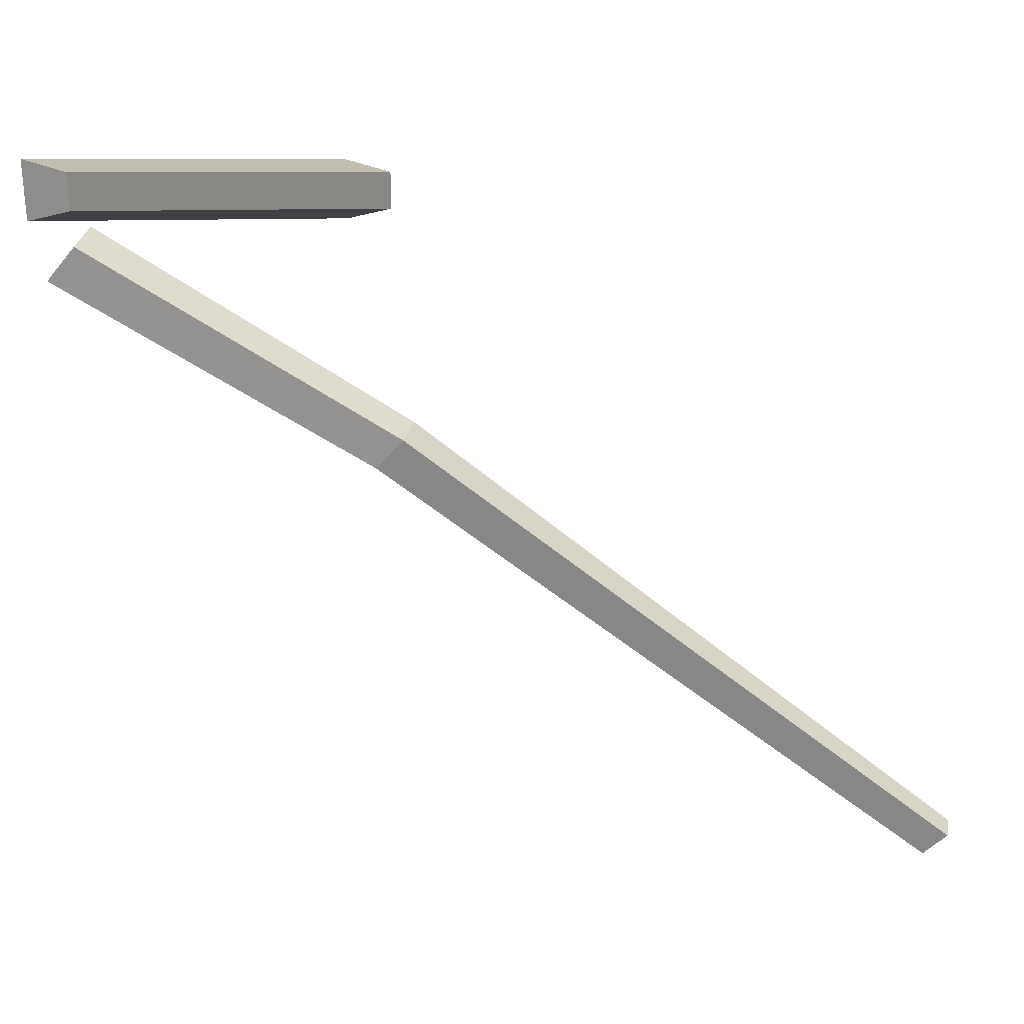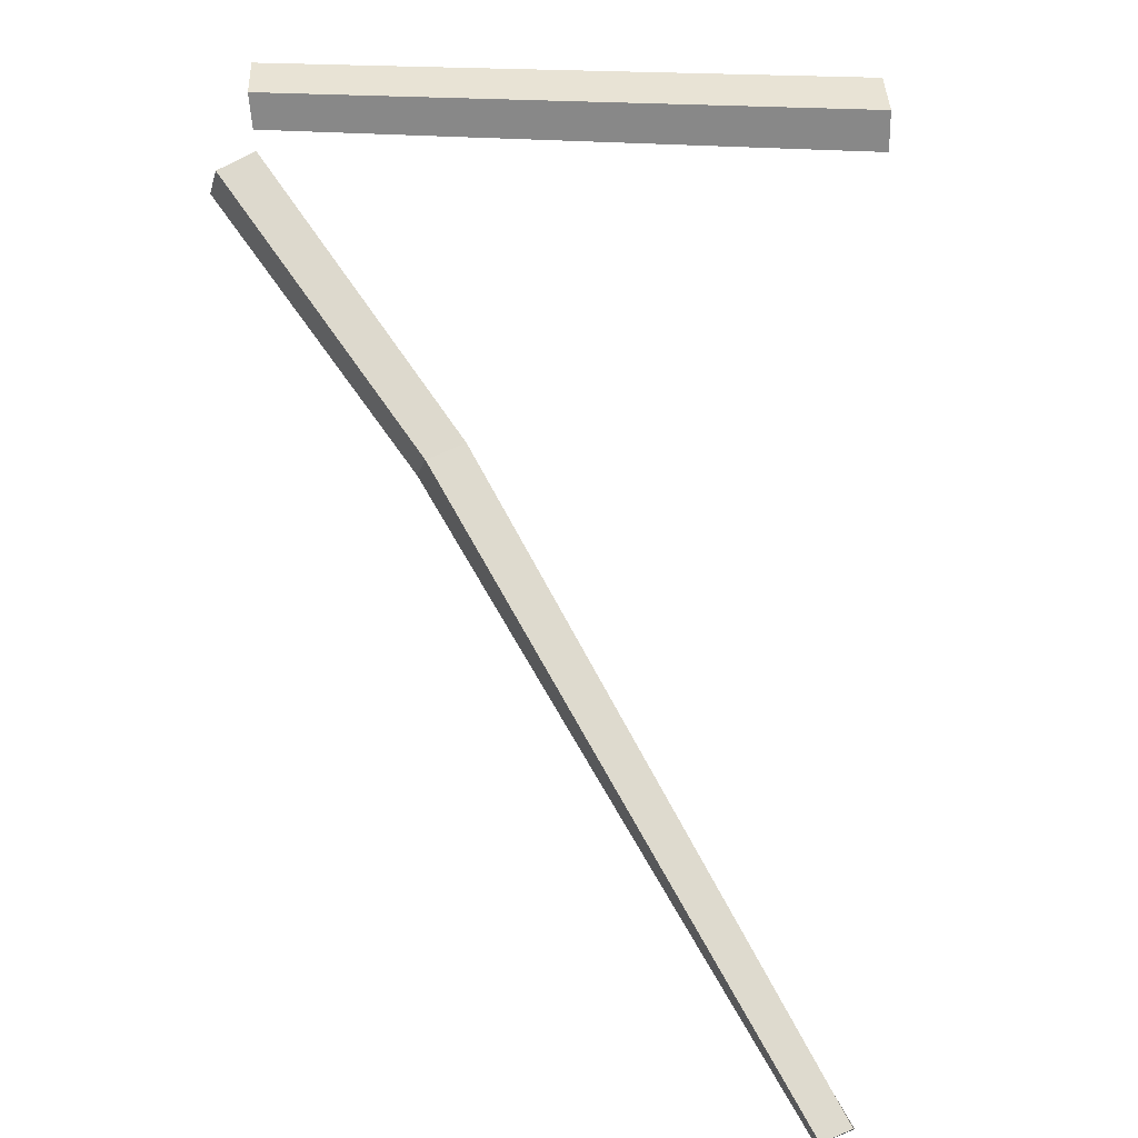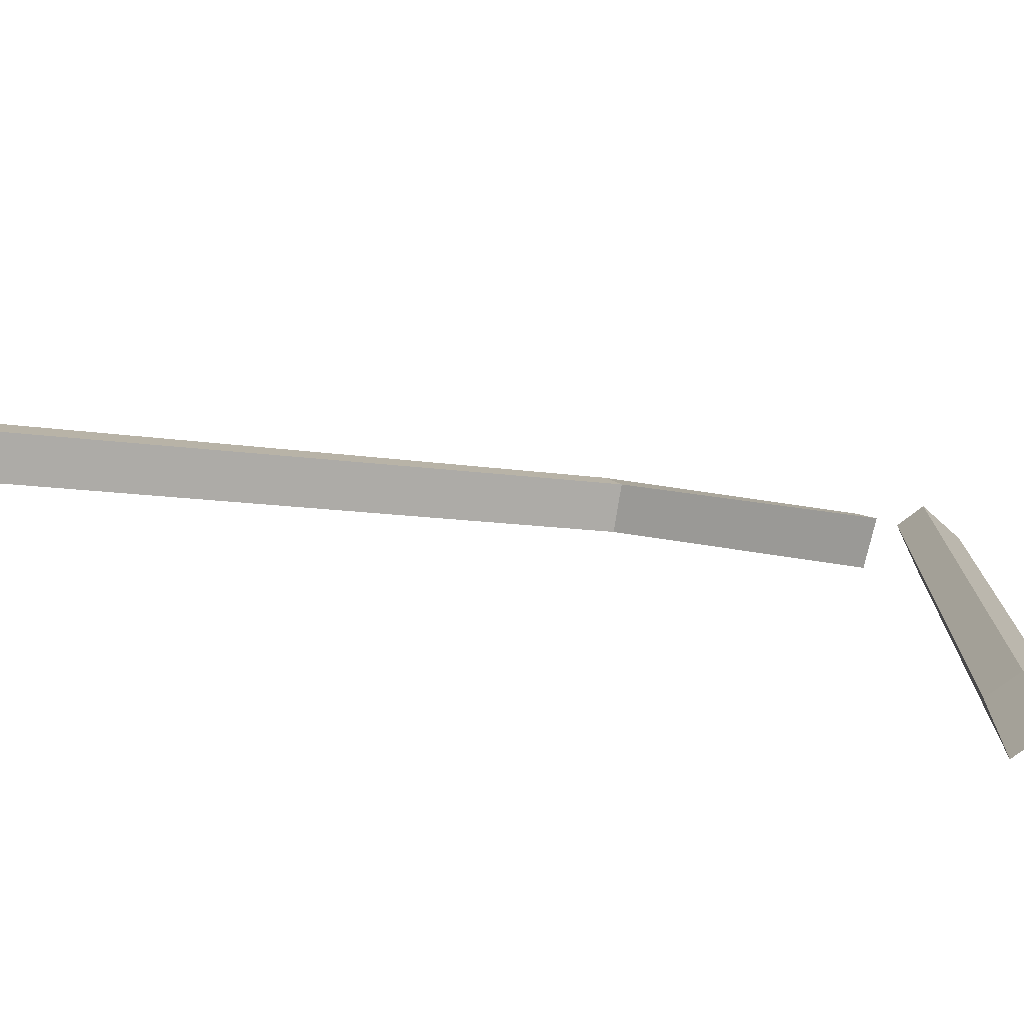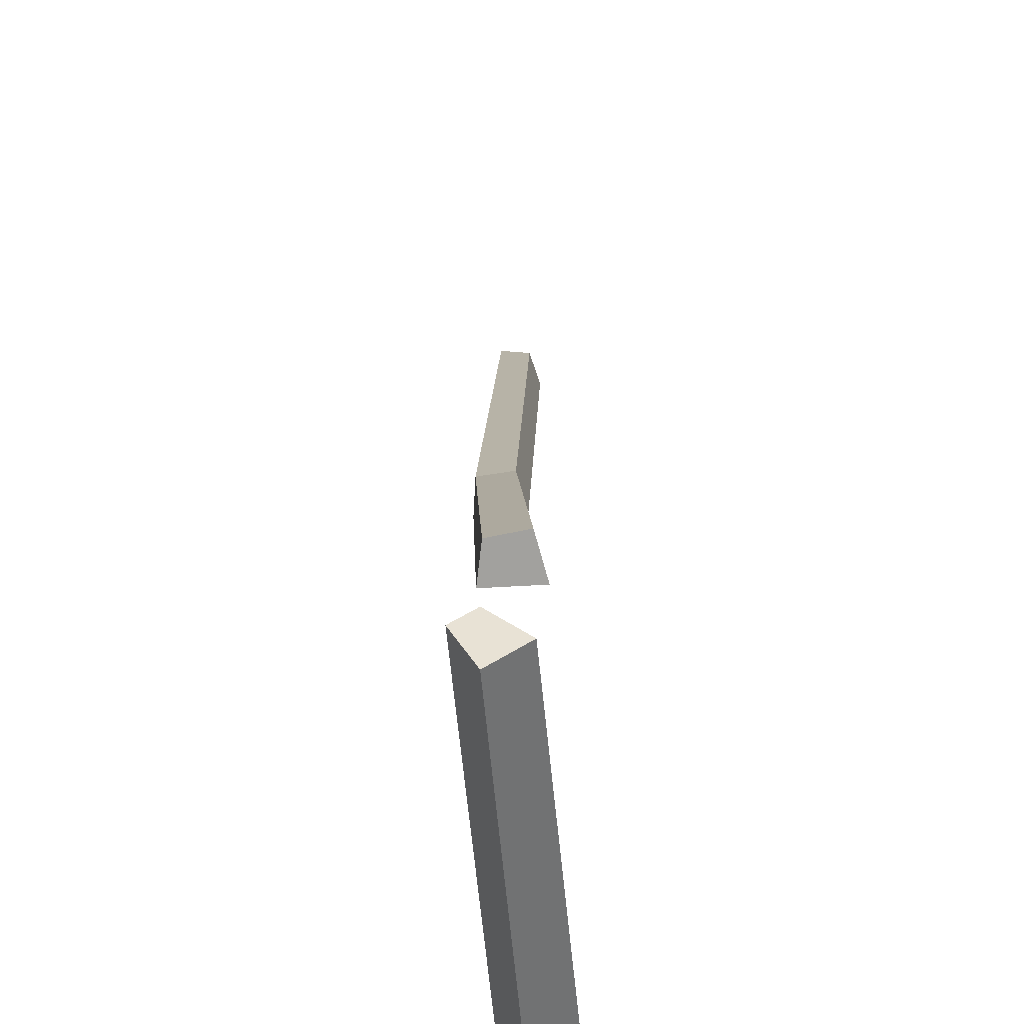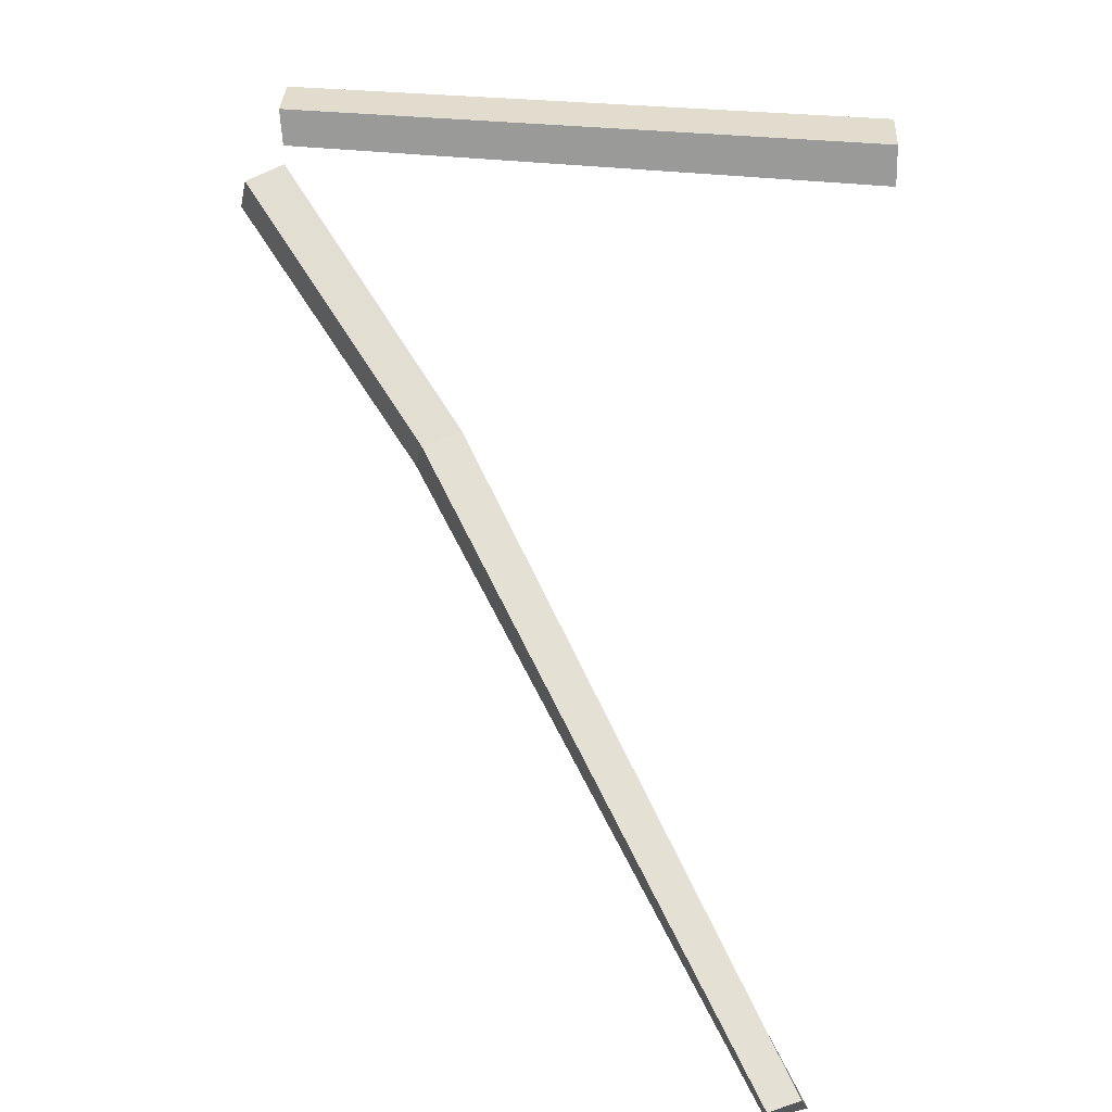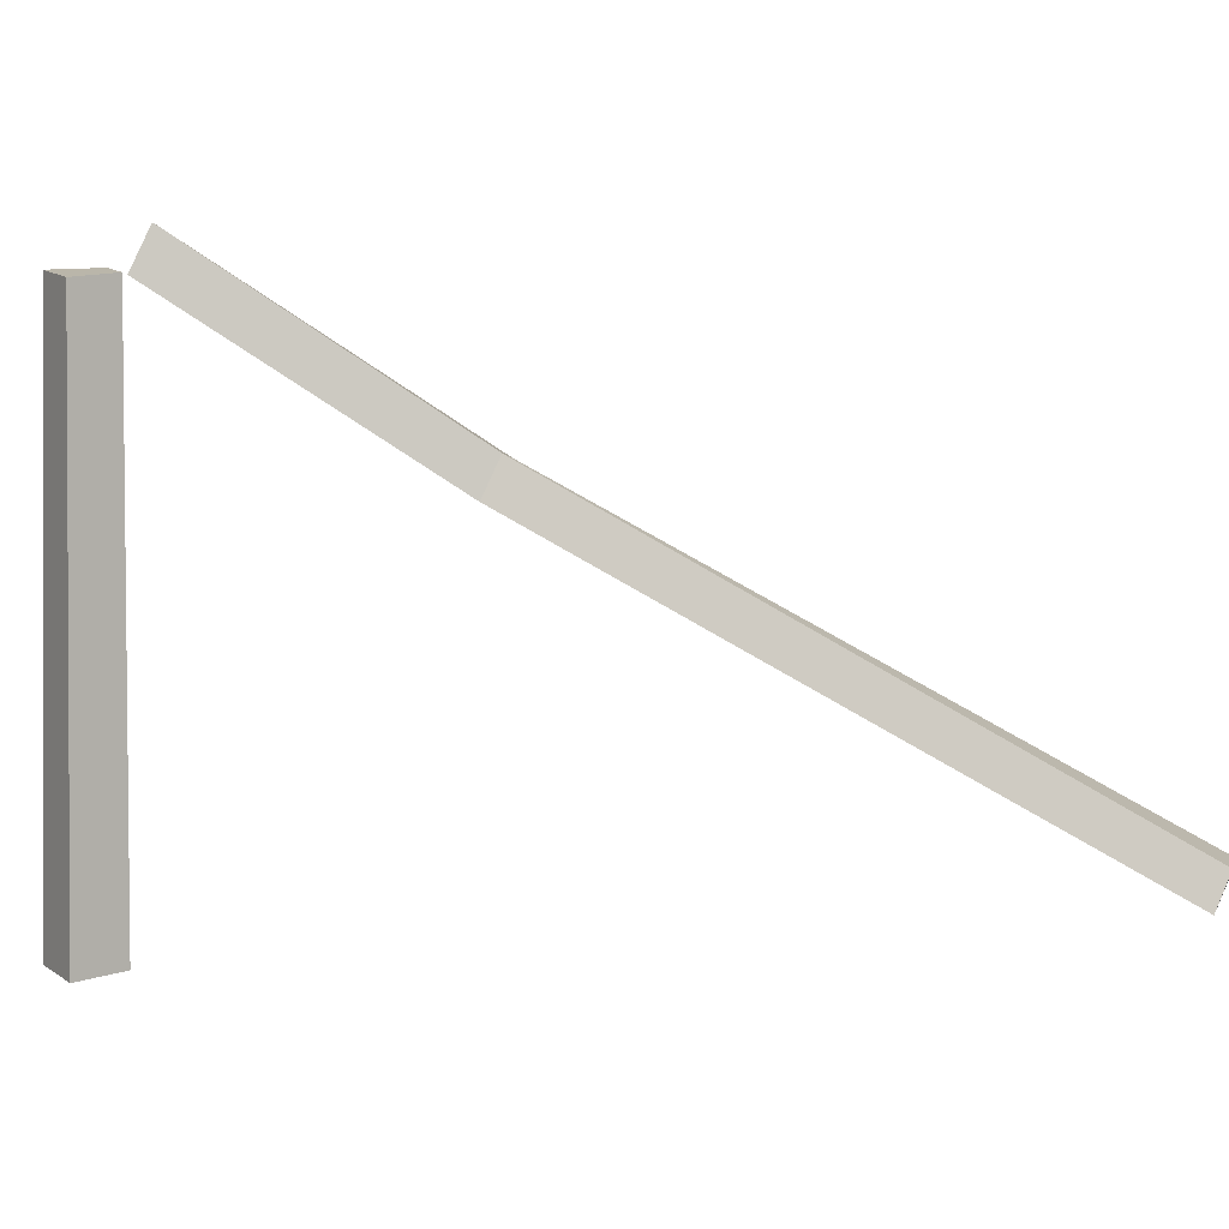
<metadata>
{"format":"obj","ext":"obj","renderer":"f3d","projection":"perspective","resolution":1024,"background":"white","views":[{"elev":11.8,"azim":-151.1,"up":"+Z"},{"elev":28.7,"azim":-92.8,"up":"+Z"},{"elev":-80.0,"azim":-52.7,"up":"+Y"},{"elev":41.0,"azim":49.1,"up":"+Y"},{"elev":22.0,"azim":-87.8,"up":"+Z"},{"elev":8.6,"azim":150.5,"up":"+Y"}]}
</metadata>
<code>
g Acacia_Tree_NoLeaves_crk_m_01_Collider
v -0.3326 2.7 0.03392
v -0.2635 2.909 -0.1768
v -0.1639 2.714 -0.1682
v -1.384 1.853 -0.8298
v -1.313 2.055 -1.007
v -1.222 1.876 -0.9972
v -3.233 0.4487 -2.852
v -3.389 0.483 -2.715
v -3.317 0.6097 -2.848
v -0.1311 0 -0.09177
v -0.1278 0 0.09629
v 0.1406 0 0.1513
v 0.1353 0 -0.153
v -0.2349 2.728 0.2573
v -0.2381 2.715 0.09491
v 0.009235 2.723 0.3051
v 0.004025 2.701 0.0424
v -1.427 2.019 -0.8803
v -3.432 0.6114 -2.743
v -0.3769 2.87 -0.03333
f 6 4 8 7
f 2 3 6 5
f 6 7 9 5
f 18 19 8 4
f 20 2 5 18
f 13 17 16 12
f 10 15 17 13
f 11 14 15 10
f 3 1 4 6
f 15 14 16 17
f 12 16 14 11
f 1 20 18 4
f 5 9 19 18
f 1 3 2 20
f 7 8 19 9

</code>
